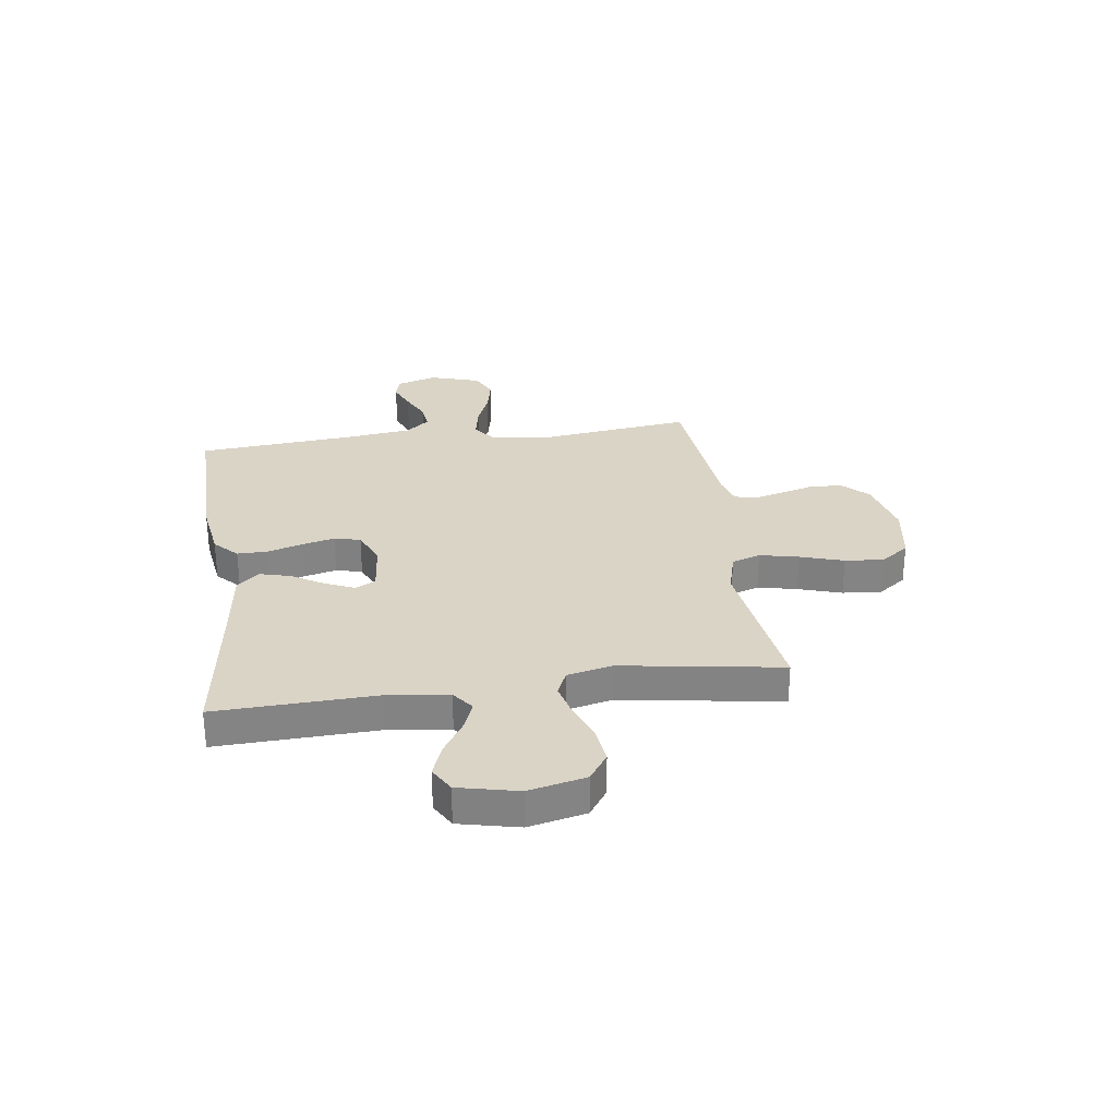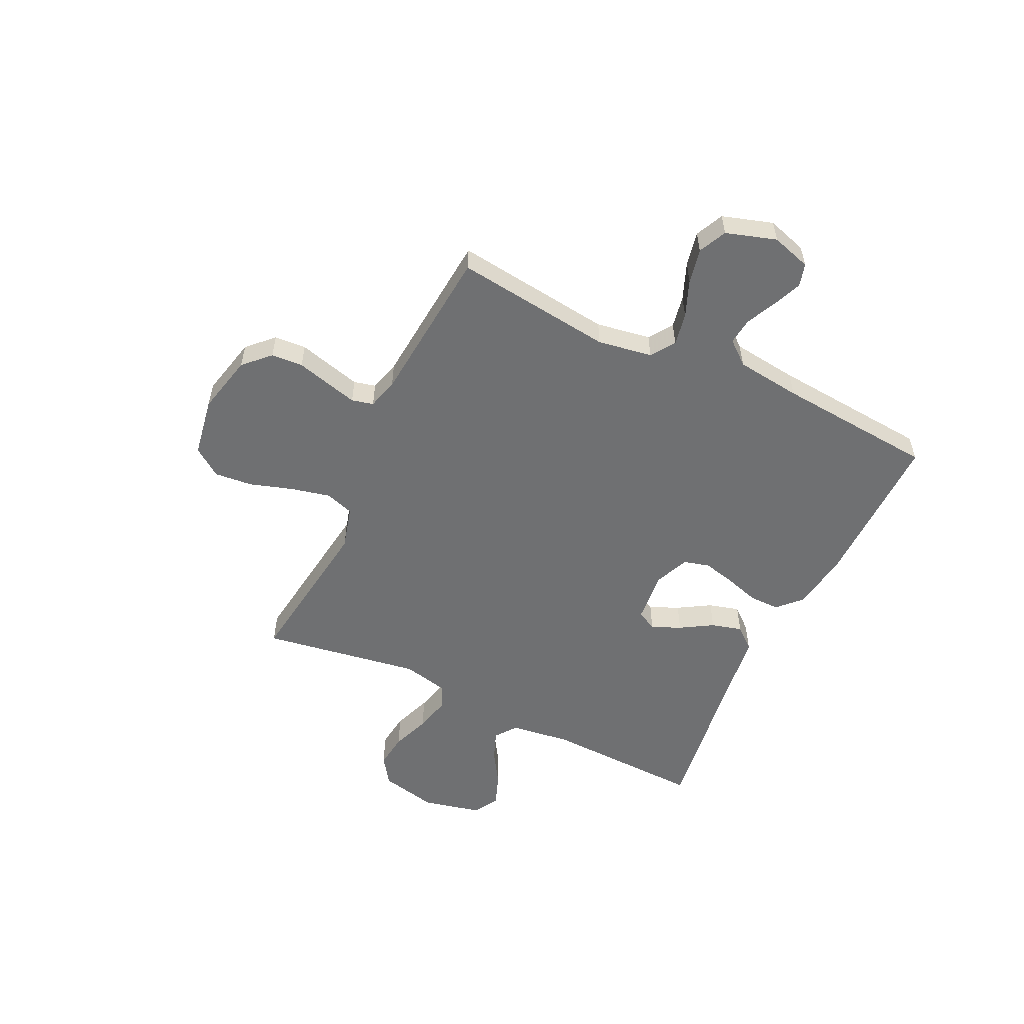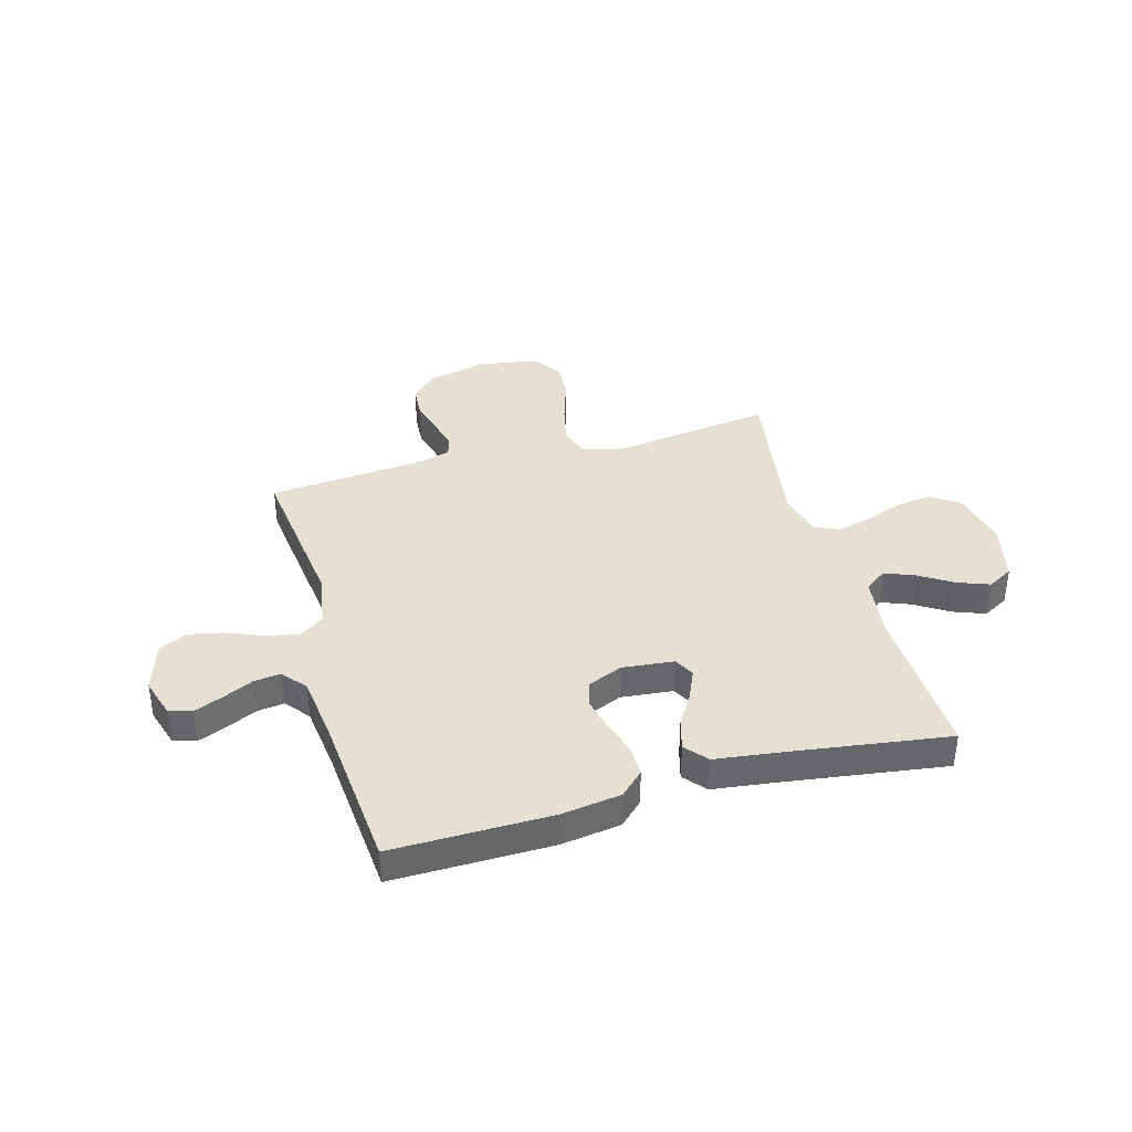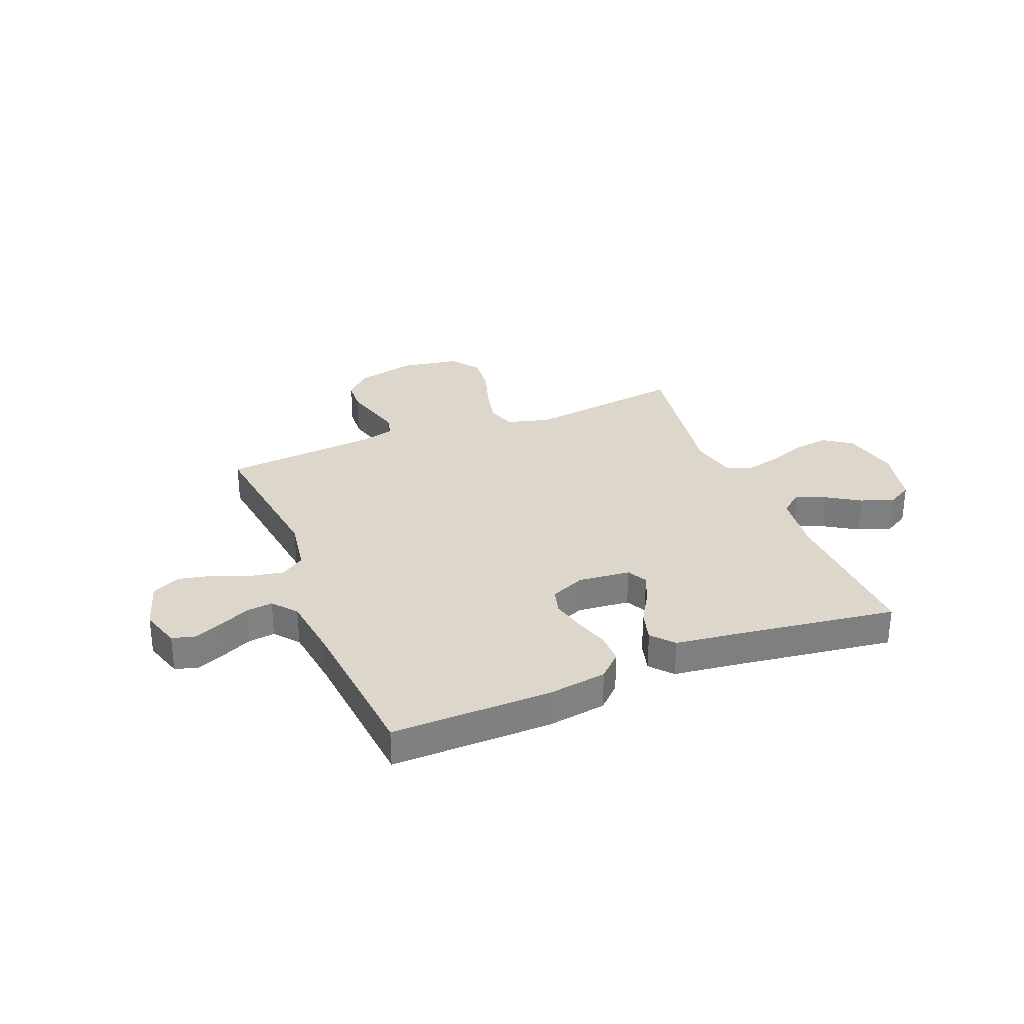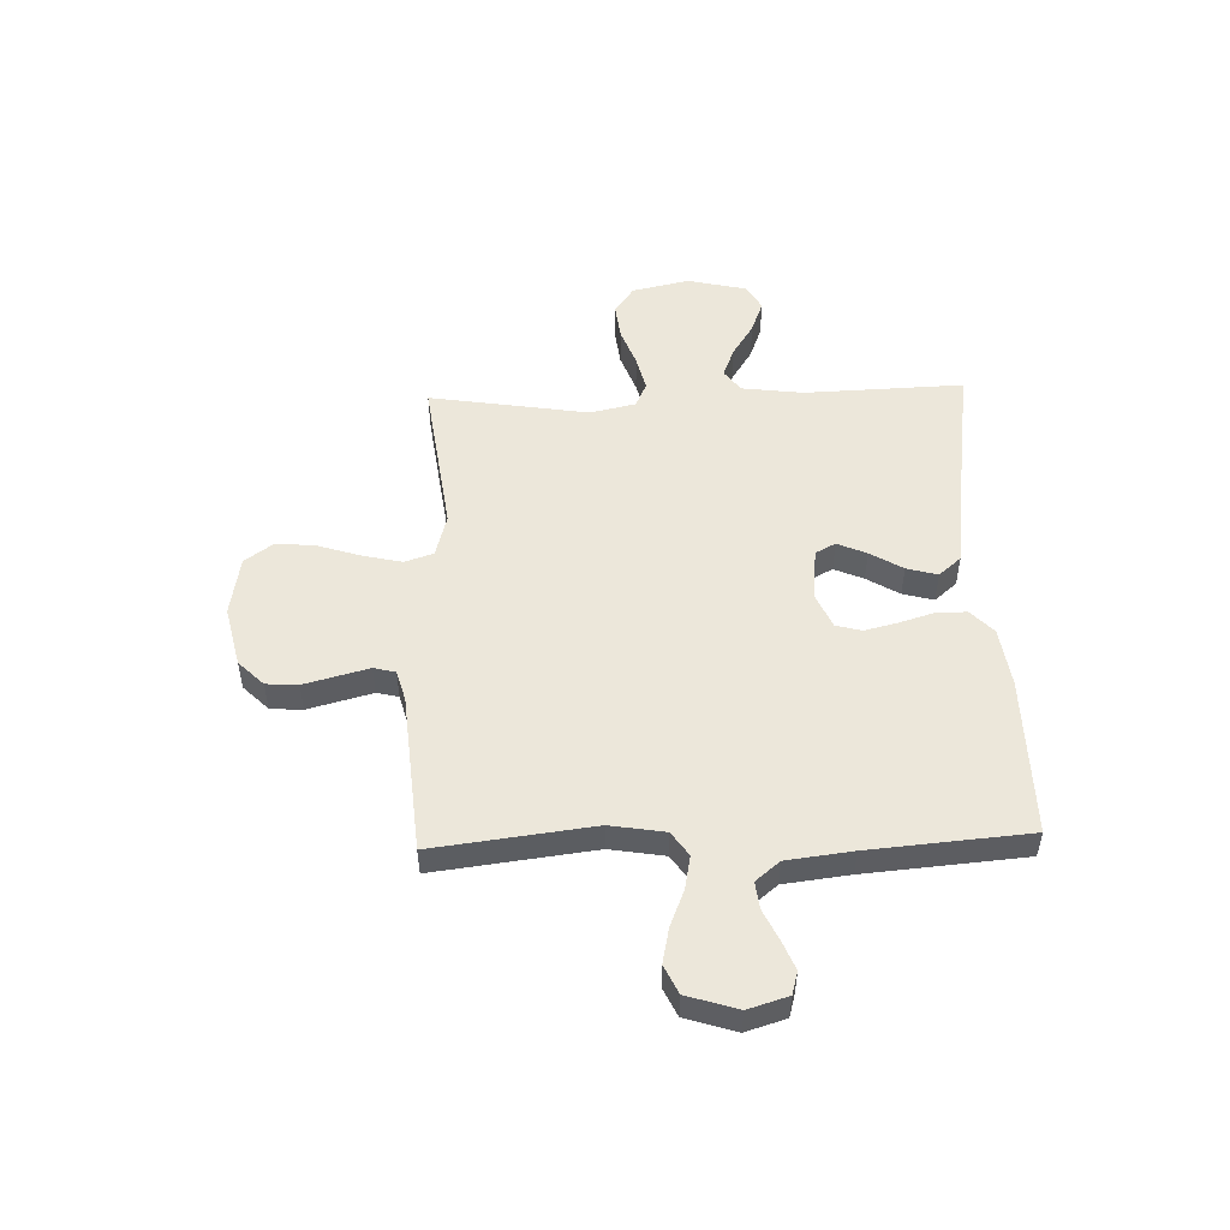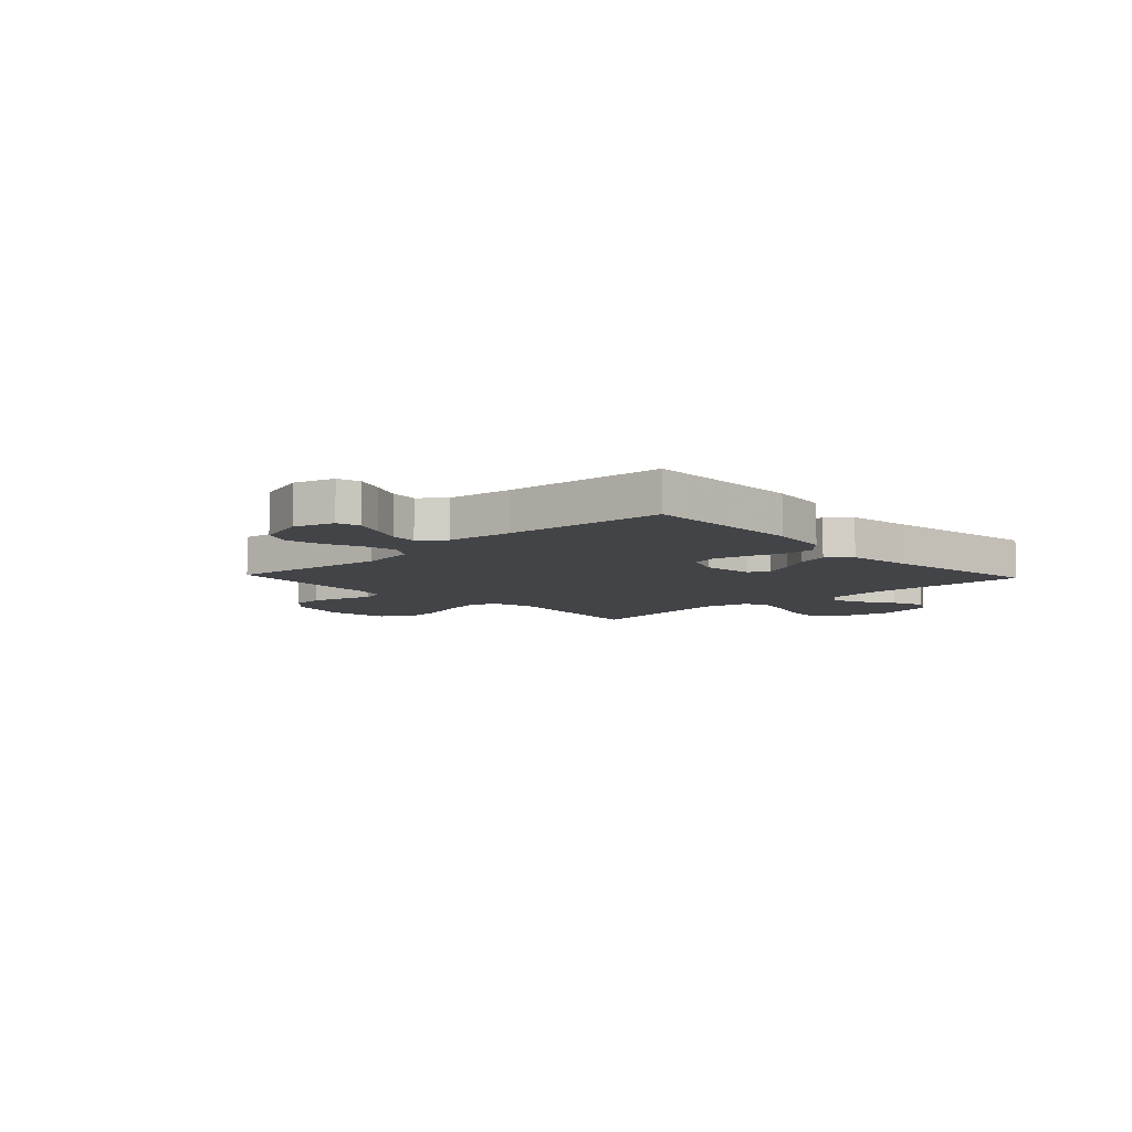
<metadata>
{"format":"obj","ext":"obj","renderer":"f3d","projection":"perspective","resolution":1024,"background":"white","views":[{"elev":28.9,"azim":81.9,"up":"+Y"},{"elev":-54.9,"azim":-115.6,"up":"+Y"},{"elev":38.4,"azim":-15.7,"up":"+Y"},{"elev":30.5,"azim":-22.1,"up":"+Y"},{"elev":51.1,"azim":-91.9,"up":"+Y"},{"elev":-7.9,"azim":-46.7,"up":"+Y"}]}
</metadata>
<code>
v 0.5 0.07 0.5
v 0.49 0.07 0.2
v 0.505 0.07 0.084
v 0.546 0.07 0.054
v 0.602 0.07 0.076
v 0.665 0.07 0.116
v 0.726 0.07 0.139
v 0.774 0.07 0.112
v 0.8 0.07 0
v 0.776 0.07 -0.108
v 0.724 0.07 -0.144
v 0.657 0.07 -0.136
v 0.584 0.07 -0.109
v 0.518 0.07 -0.093
v 0.471 0.07 -0.114
v 0.452 0.07 -0.2
v 0.5 0.07 -0.5
v 0.2 0.07 -0.46
v 0.119 0.07 -0.482
v 0.101 0.07 -0.536
v 0.118 0.07 -0.61
v 0.144 0.07 -0.691
v 0.151 0.07 -0.764
v 0.112 0.07 -0.818
v 0 0.07 -0.837
v -0.113 0.07 -0.811
v -0.16 0.07 -0.764
v -0.164 0.07 -0.704
v -0.147 0.07 -0.64
v -0.132 0.07 -0.583
v -0.142 0.07 -0.542
v -0.2 0.07 -0.526
v -0.5 0.07 -0.5
v -0.463 0.07 -0.2
v -0.48 0.07 -0.097
v -0.525 0.07 -0.066
v -0.587 0.07 -0.078
v -0.656 0.07 -0.106
v -0.722 0.07 -0.12
v -0.775 0.07 -0.095
v -0.805 0.07 0
v -0.782 0.07 0.075
v -0.739 0.07 0.087
v -0.685 0.07 0.065
v -0.628 0.07 0.038
v -0.577 0.07 0.032
v -0.54 0.07 0.077
v -0.525 0.07 0.2
v -0.5 0.07 0.5
v -0.2 0.07 0.497
v -0.088 0.07 0.481
v -0.044 0.07 0.439
v -0.044 0.07 0.381
v -0.064 0.07 0.316
v -0.079 0.07 0.254
v -0.066 0.07 0.205
v 0 0.07 0.177
v 0.098 0.07 0.187
v 0.118 0.07 0.225
v 0.094 0.07 0.28
v 0.057 0.07 0.341
v 0.041 0.07 0.399
v 0.077 0.07 0.441
v 0.2 0.07 0.457
v 0.5 0 0.5
v 0.49 0 0.2
v 0.505 0 0.084
v 0.546 0 0.054
v 0.602 0 0.076
v 0.665 0 0.116
v 0.726 0 0.139
v 0.774 0 0.112
v 0.8 0 0
v 0.776 0 -0.108
v 0.724 0 -0.144
v 0.657 0 -0.136
v 0.584 0 -0.109
v 0.518 0 -0.093
v 0.471 0 -0.114
v 0.452 0 -0.2
v 0.5 0 -0.5
v 0.2 0 -0.46
v 0.119 0 -0.482
v 0.101 0 -0.536
v 0.118 0 -0.61
v 0.144 0 -0.691
v 0.151 0 -0.764
v 0.112 0 -0.818
v 0 0 -0.837
v -0.113 0 -0.811
v -0.16 0 -0.764
v -0.164 0 -0.704
v -0.147 0 -0.64
v -0.132 0 -0.583
v -0.142 0 -0.542
v -0.2 0 -0.526
v -0.5 0 -0.5
v -0.463 0 -0.2
v -0.48 0 -0.097
v -0.525 0 -0.066
v -0.587 0 -0.078
v -0.656 0 -0.106
v -0.722 0 -0.12
v -0.775 0 -0.095
v -0.805 0 0
v -0.782 0 0.075
v -0.739 0 0.087
v -0.685 0 0.065
v -0.628 0 0.038
v -0.577 0 0.032
v -0.54 0 0.077
v -0.525 0 0.2
v -0.5 0 0.5
v -0.2 0 0.497
v -0.088 0 0.481
v -0.044 0 0.439
v -0.044 0 0.381
v -0.064 0 0.316
v -0.079 0 0.254
v -0.066 0 0.205
v 0 0 0.177
v 0.098 0 0.187
v 0.118 0 0.225
v 0.094 0 0.28
v 0.057 0 0.341
v 0.041 0 0.399
v 0.077 0 0.441
v 0.2 0 0.457
f 61 62 63 64
f 60 61 64 1
f 59 60 1 2
f 58 59 2 3
f 57 58 3 4
f 51 52 53 54
f 51 54 55
f 48 49 50 51
f 47 48 51 55
f 46 47 55 56
f 42 43 44 45
f 40 41 42 45
f 40 45 46
f 37 38 39 40
f 36 37 40 46
f 35 36 46 56
f 32 33 34
f 31 32 34 35
f 26 27 28 29
f 26 29 30
f 25 26 30
f 24 25 30 31
f 21 22 23 24
f 20 21 24 31
f 16 17 18
f 15 16 18 19
f 10 11 12 13
f 10 13 14
f 9 10 14
f 8 9 14
f 5 6 7 8
f 4 5 8 14
f 57 4 14 15
f 19 20 31 35
f 35 56 57
f 15 19 35 57
f 128 127 126 125
f 65 128 125 124
f 66 65 124 123
f 67 66 123 122
f 68 67 122 121
f 118 117 116 115
f 119 118 115
f 115 114 113 112
f 119 115 112 111
f 120 119 111 110
f 109 108 107 106
f 109 106 105 104
f 110 109 104
f 104 103 102 101
f 110 104 101 100
f 120 110 100 99
f 98 97 96
f 99 98 96 95
f 93 92 91 90
f 94 93 90
f 94 90 89
f 95 94 89 88
f 88 87 86 85
f 95 88 85 84
f 82 81 80
f 83 82 80 79
f 77 76 75 74
f 78 77 74
f 78 74 73
f 78 73 72
f 72 71 70 69
f 78 72 69 68
f 79 78 68 121
f 99 95 84 83
f 121 120 99
f 121 99 83 79
f 1 65 66 2
f 2 66 67 3
f 3 67 68 4
f 4 68 69 5
f 5 69 70 6
f 6 70 71 7
f 7 71 72 8
f 8 72 73 9
f 9 73 74 10
f 10 74 75 11
f 11 75 76 12
f 12 76 77 13
f 13 77 78 14
f 14 78 79 15
f 15 79 80 16
f 16 80 81 17
f 17 81 82 18
f 18 82 83 19
f 19 83 84 20
f 20 84 85 21
f 21 85 86 22
f 22 86 87 23
f 23 87 88 24
f 24 88 89 25
f 25 89 90 26
f 26 90 91 27
f 27 91 92 28
f 28 92 93 29
f 29 93 94 30
f 30 94 95 31
f 31 95 96 32
f 32 96 97 33
f 33 97 98 34
f 34 98 99 35
f 35 99 100 36
f 36 100 101 37
f 37 101 102 38
f 38 102 103 39
f 39 103 104 40
f 40 104 105 41
f 41 105 106 42
f 42 106 107 43
f 43 107 108 44
f 44 108 109 45
f 45 109 110 46
f 46 110 111 47
f 47 111 112 48
f 48 112 113 49
f 49 113 114 50
f 50 114 115 51
f 51 115 116 52
f 52 116 117 53
f 53 117 118 54
f 54 118 119 55
f 55 119 120 56
f 56 120 121 57
f 57 121 122 58
f 58 122 123 59
f 59 123 124 60
f 60 124 125 61
f 61 125 126 62
f 62 126 127 63
f 63 127 128 64
f 64 128 65 1

</code>
